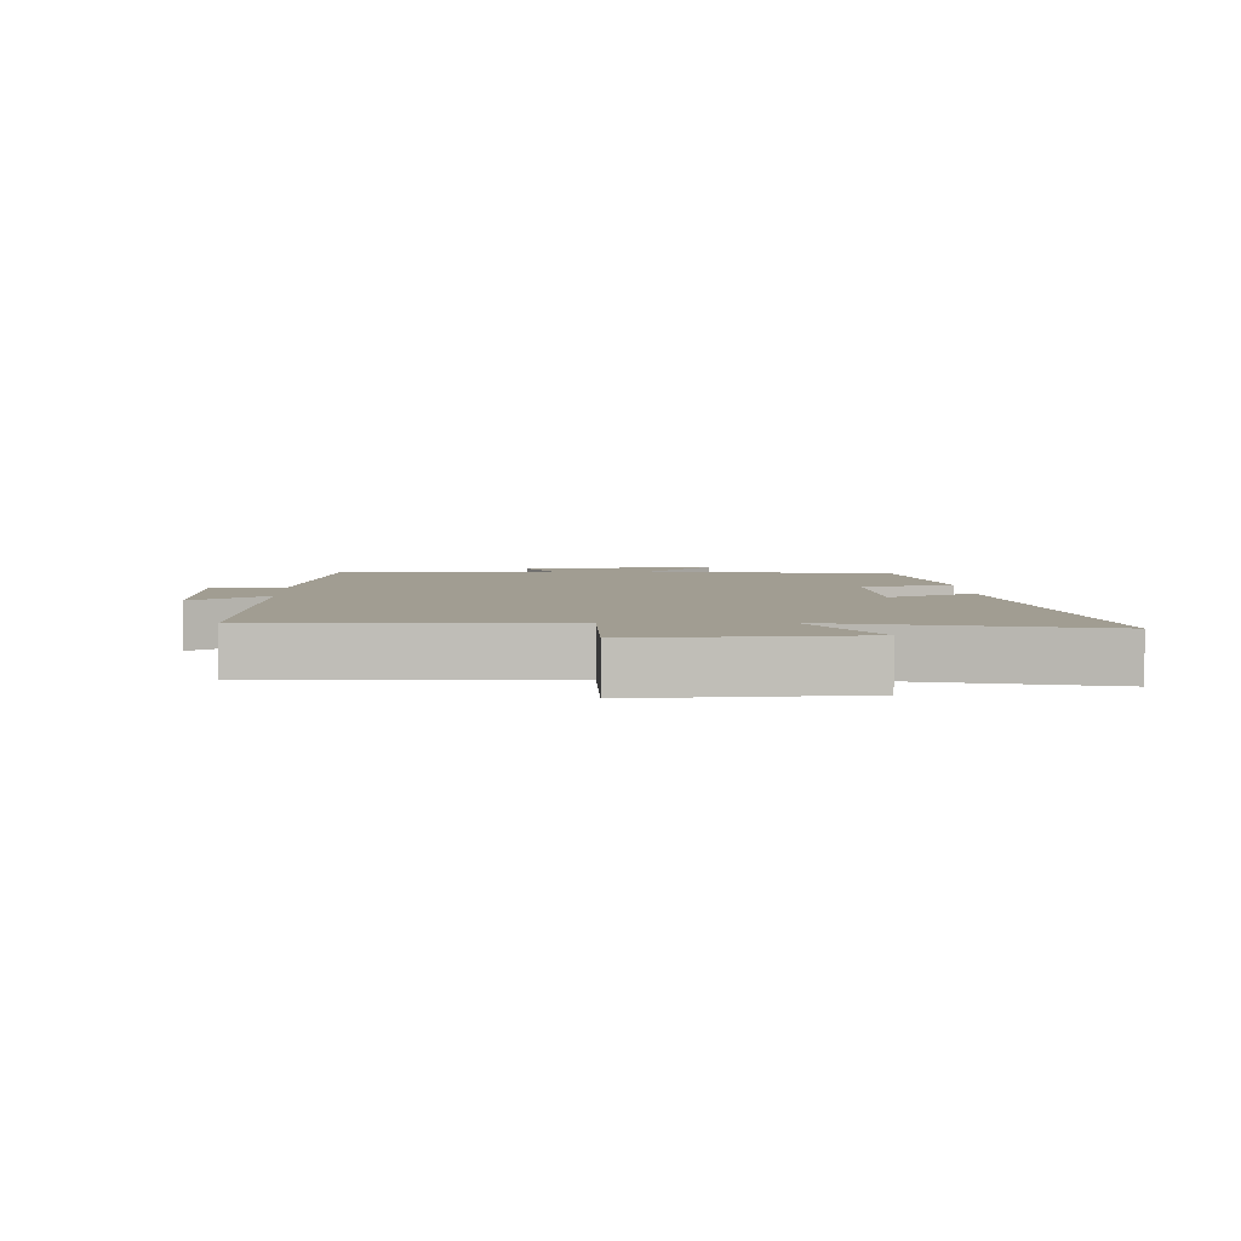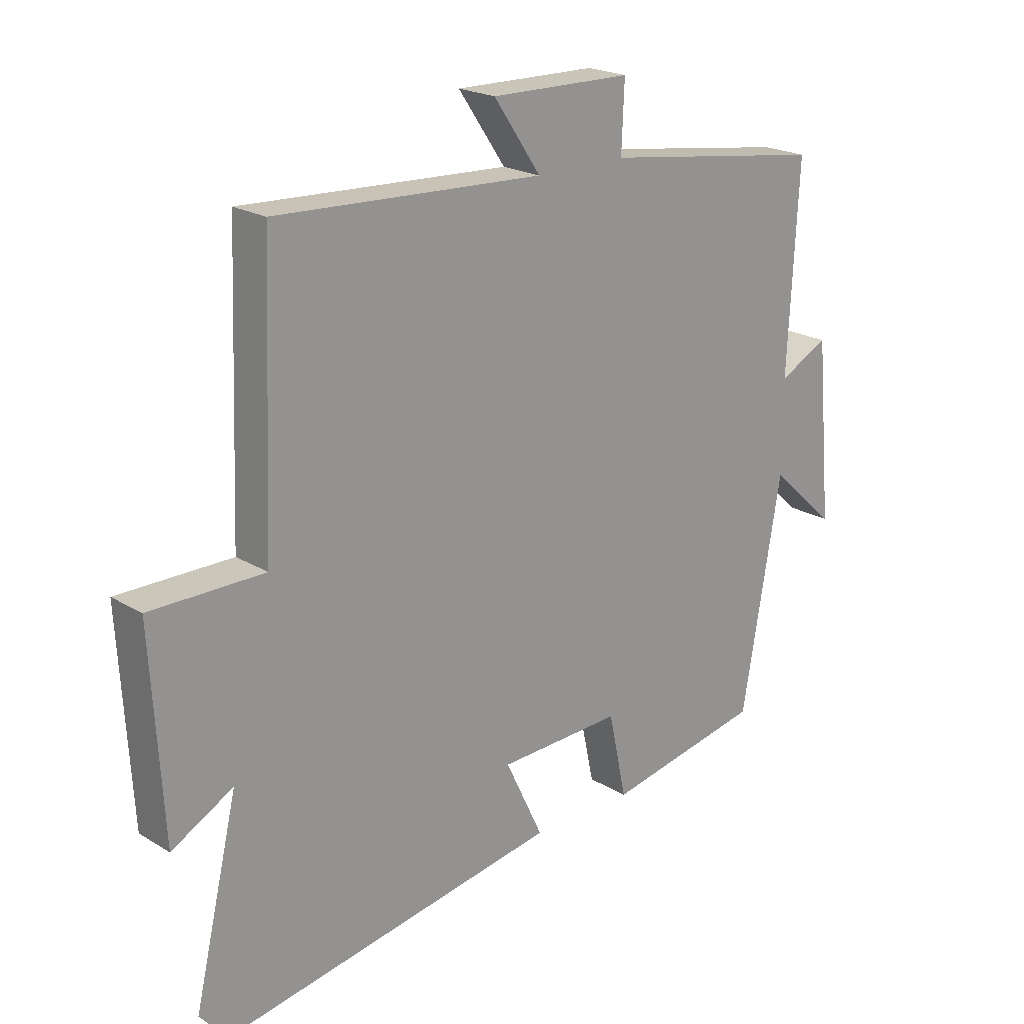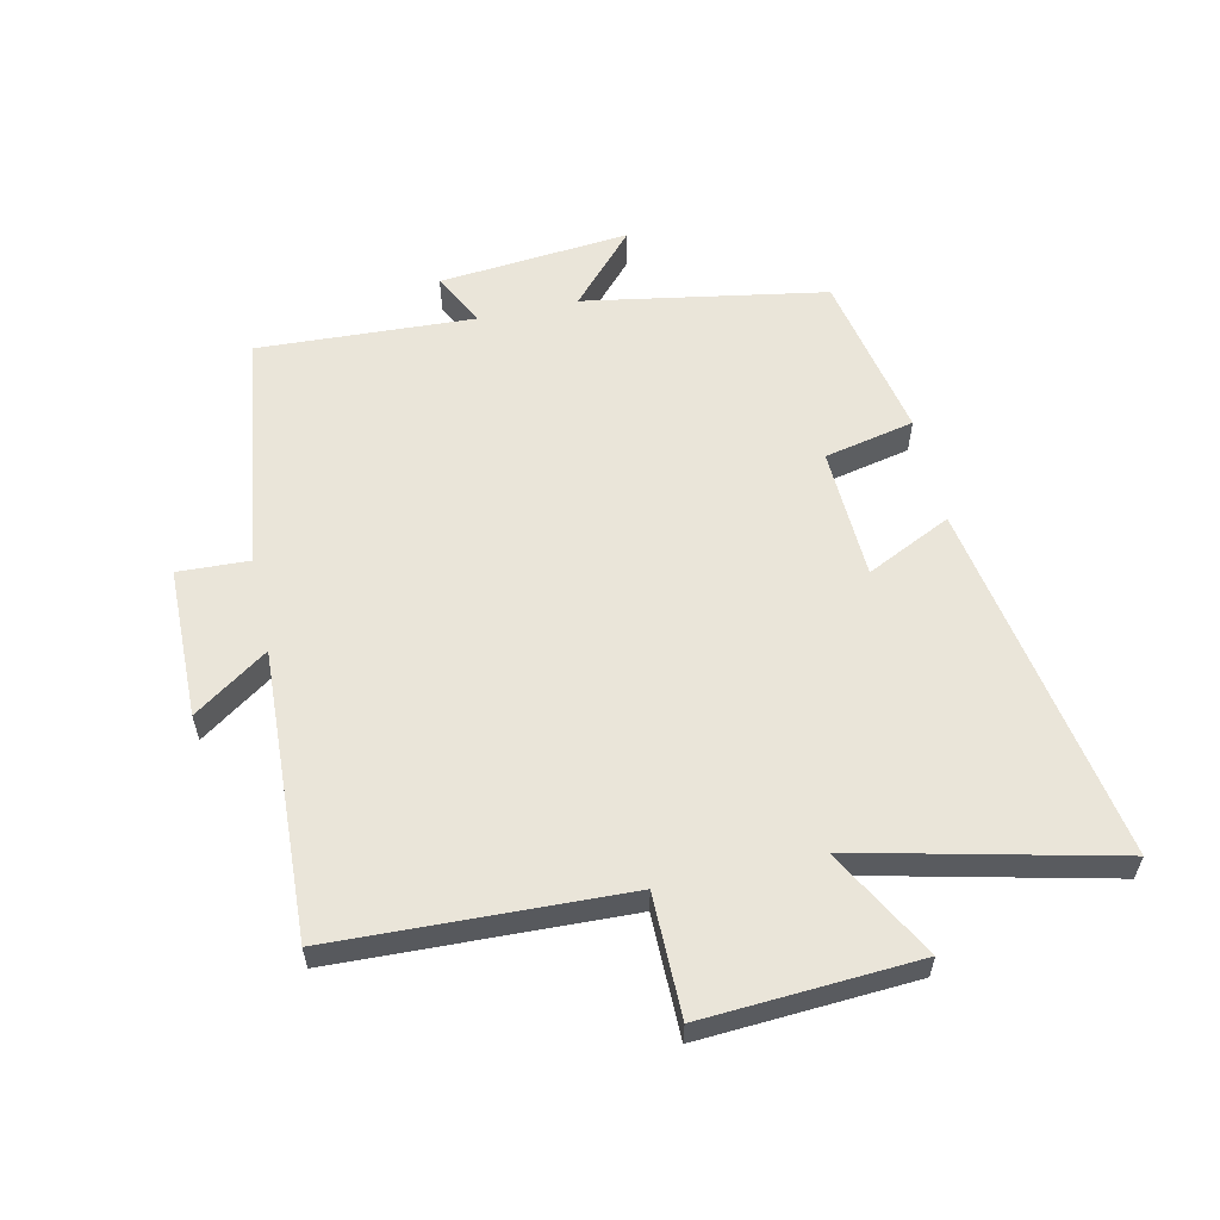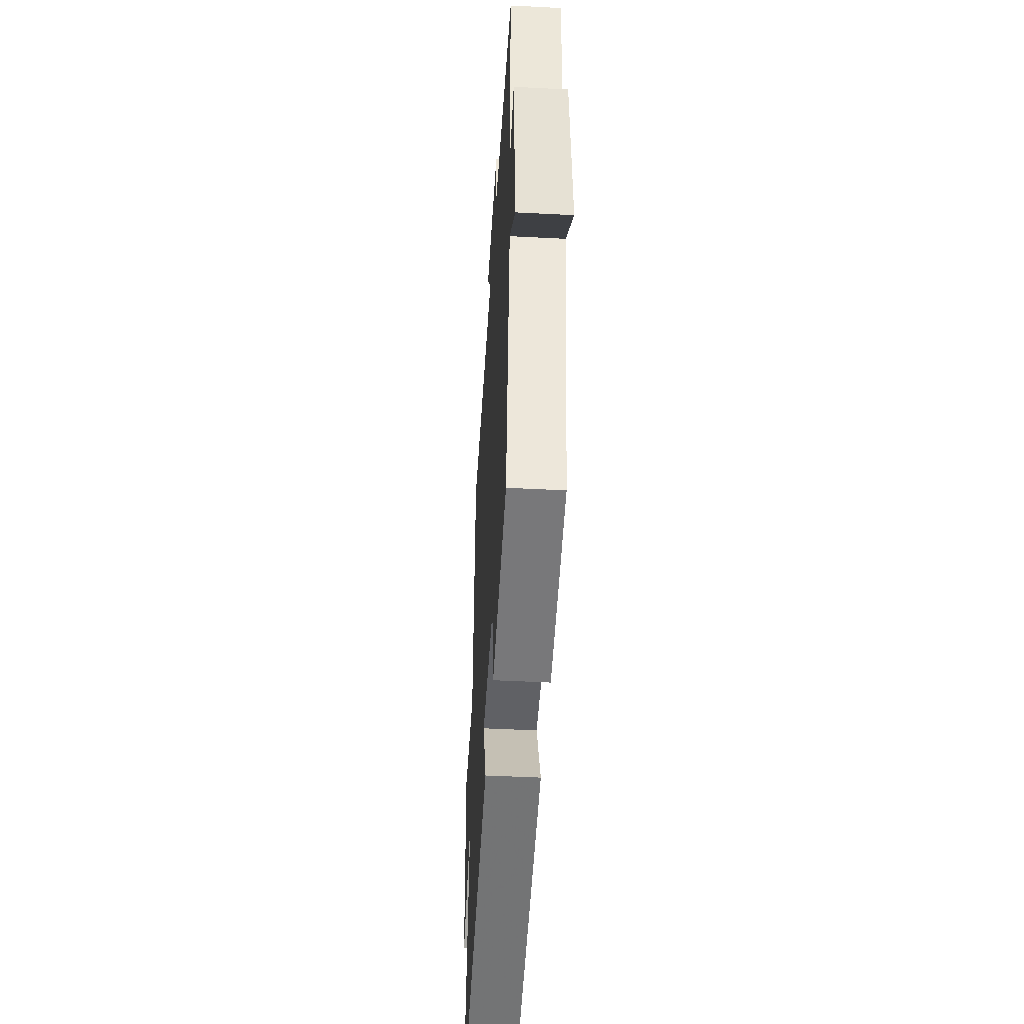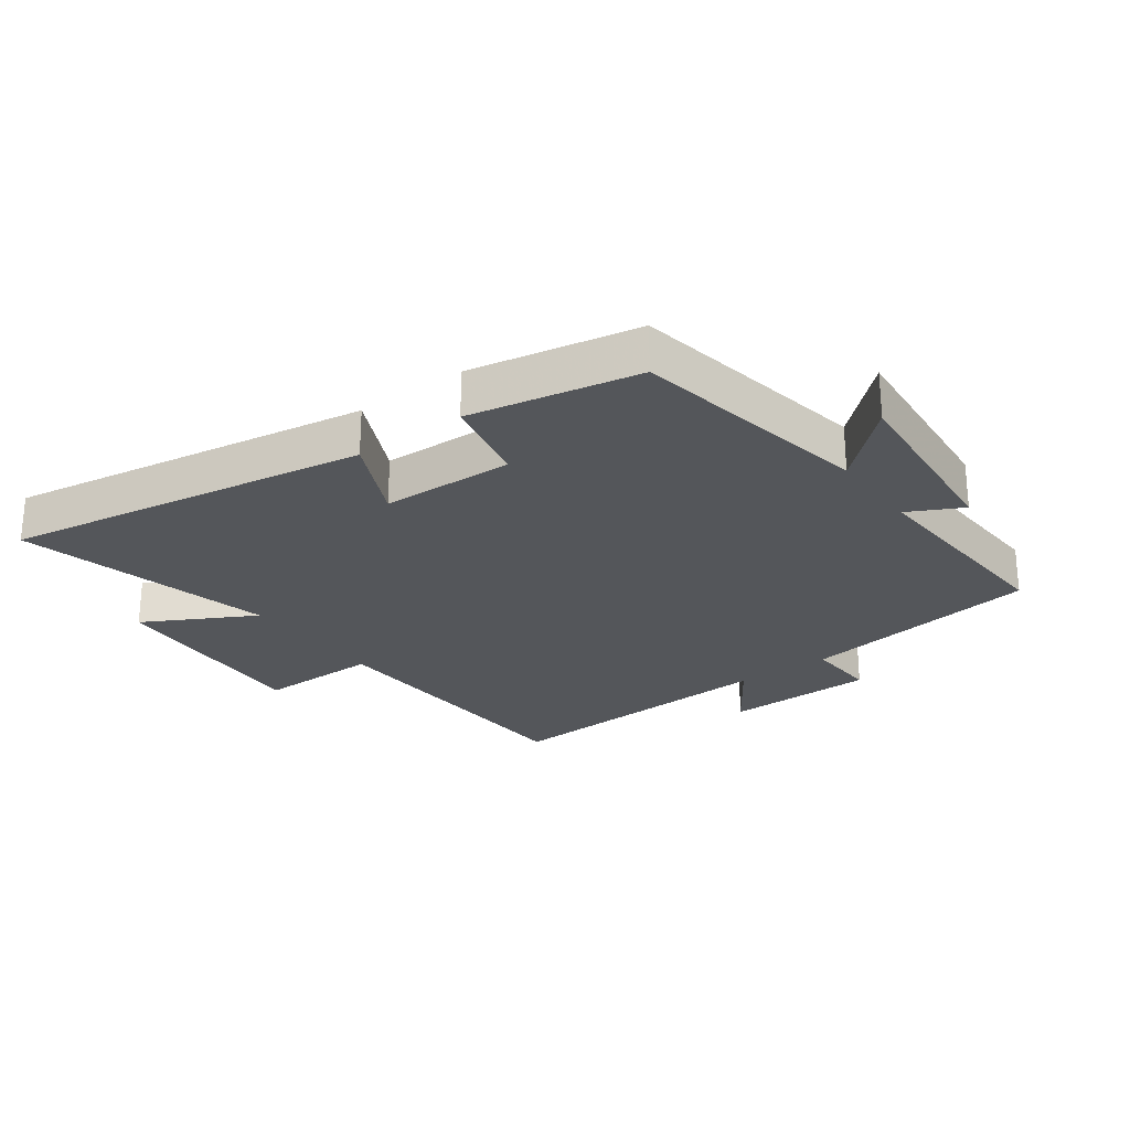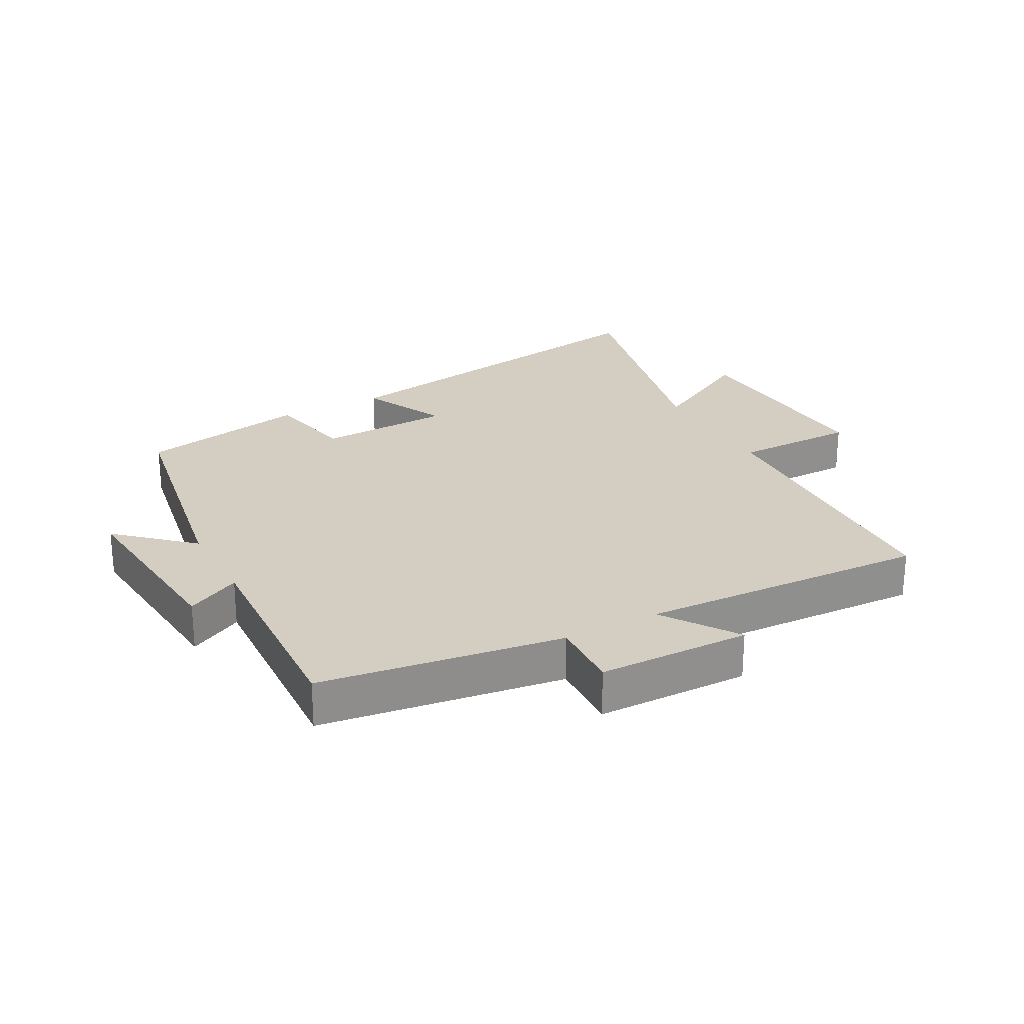
<metadata>
{"format":"obj","ext":"obj","renderer":"f3d","projection":"perspective","resolution":1024,"background":"white","views":[{"elev":4.8,"azim":87.8,"up":"+Y"},{"elev":21.1,"azim":137.1,"up":"+Z"},{"elev":58.0,"azim":77.4,"up":"+Y"},{"elev":-46.4,"azim":-93.4,"up":"+Z"},{"elev":-25.6,"azim":-143.6,"up":"+Y"},{"elev":25.1,"azim":-28.4,"up":"+Y"}]}
</metadata>
<code>
v -0.518 0.07 0.445
v -0.133 0.07 0.5
v -0.138 0.07 0.614
v 0.104 0.07 0.618
v 0.023 0.07 0.5
v 0.482 0.07 0.522
v 0.5 0.07 0.058
v 0.695 0.07 0.058
v 0.675 0.07 -0.284
v 0.5 0.07 -0.188
v 0.597 0.07 -0.598
v 0.016 0.07 -0.5
v 0.081 0.07 -0.364
v -0.131 0.07 -0.356
v -0.162 0.07 -0.5
v -0.432 0.07 -0.447
v -0.5 0.07 -0.06
v -0.614 0.07 -0.164
v -0.586 0.07 0.142
v -0.5 0.07 0.098
v -0.518 0 0.445
v -0.133 0 0.5
v -0.138 0 0.614
v 0.104 0 0.618
v 0.023 0 0.5
v 0.482 0 0.522
v 0.5 0 0.058
v 0.695 0 0.058
v 0.675 0 -0.284
v 0.5 0 -0.188
v 0.597 0 -0.598
v 0.016 0 -0.5
v 0.081 0 -0.364
v -0.131 0 -0.356
v -0.162 0 -0.5
v -0.432 0 -0.447
v -0.5 0 -0.06
v -0.614 0 -0.164
v -0.586 0 0.142
v -0.5 0 0.098
f 17 18 19 20
f 15 16 17 20
f 14 15 20 1
f 13 14 1 2
f 10 11 12 13
f 10 13 2 3
f 7 8 9 10
f 5 6 7 10
f 5 10 3
f 3 4 5
f 40 39 38 37
f 40 37 36 35
f 21 40 35 34
f 22 21 34 33
f 33 32 31 30
f 23 22 33 30
f 30 29 28 27
f 30 27 26 25
f 23 30 25
f 25 24 23
f 1 21 22 2
f 2 22 23 3
f 3 23 24 4
f 4 24 25 5
f 5 25 26 6
f 6 26 27 7
f 7 27 28 8
f 8 28 29 9
f 9 29 30 10
f 10 30 31 11
f 11 31 32 12
f 12 32 33 13
f 13 33 34 14
f 14 34 35 15
f 15 35 36 16
f 16 36 37 17
f 17 37 38 18
f 18 38 39 19
f 19 39 40 20
f 20 40 21 1

</code>
